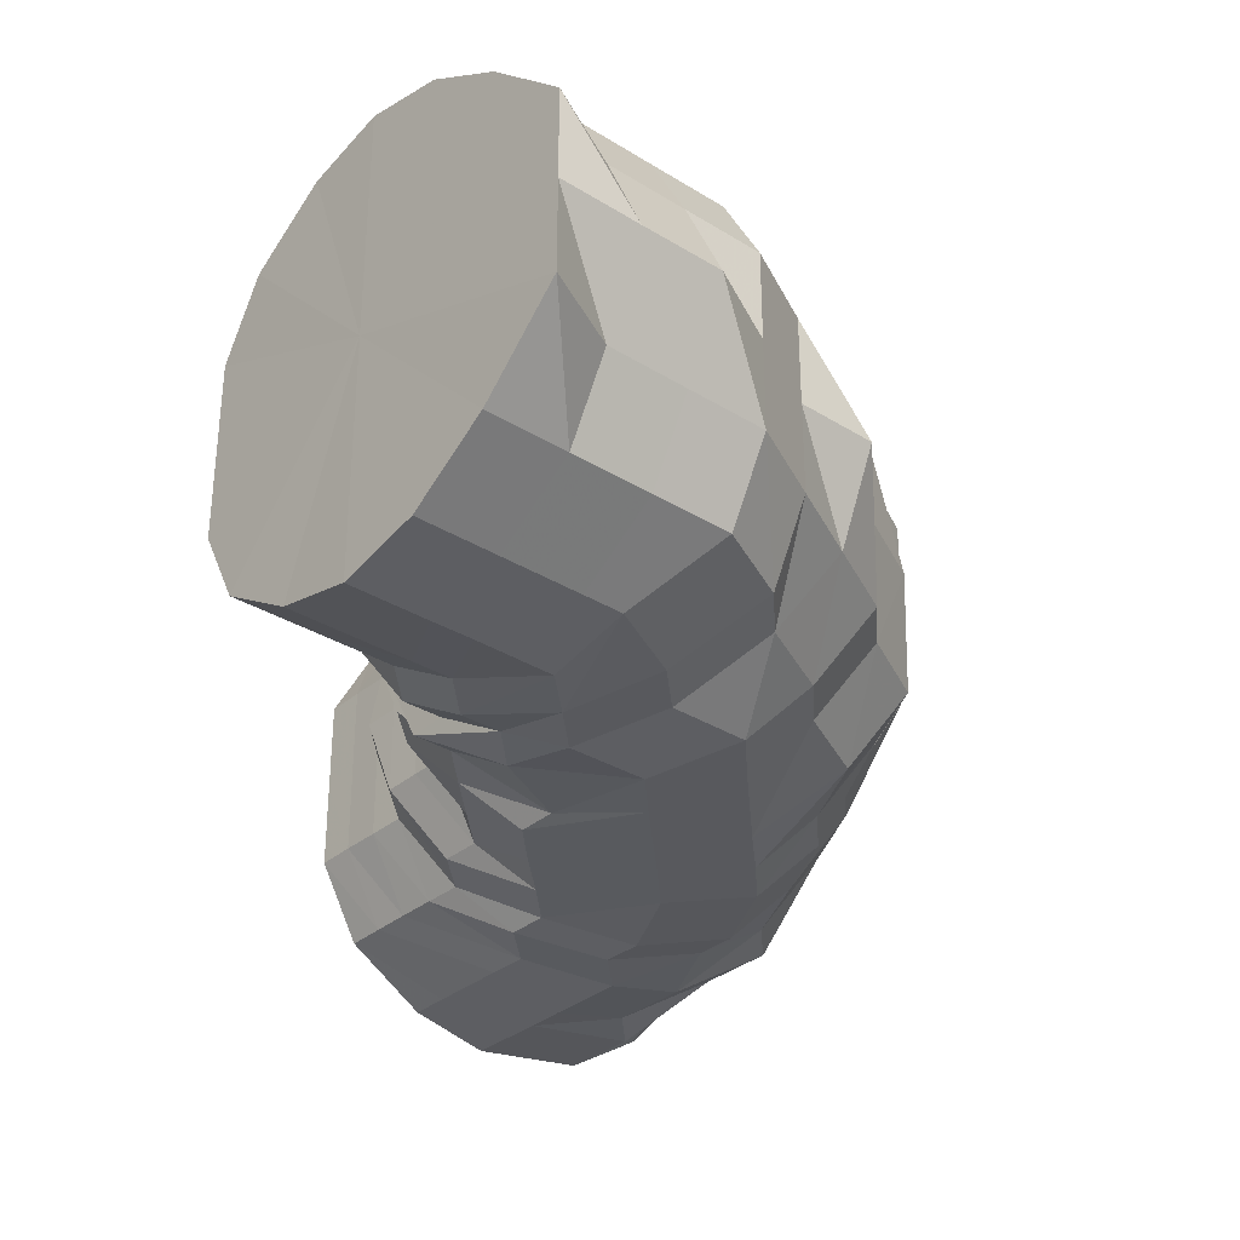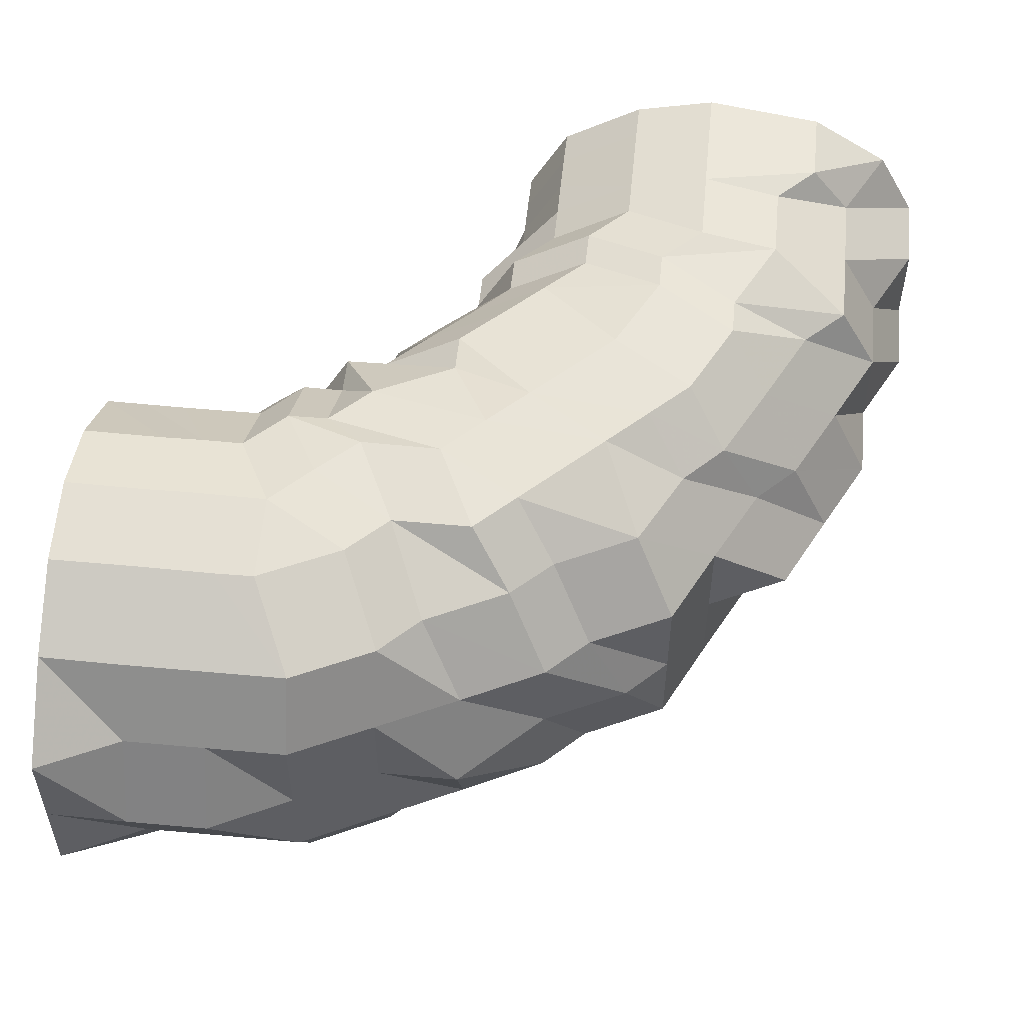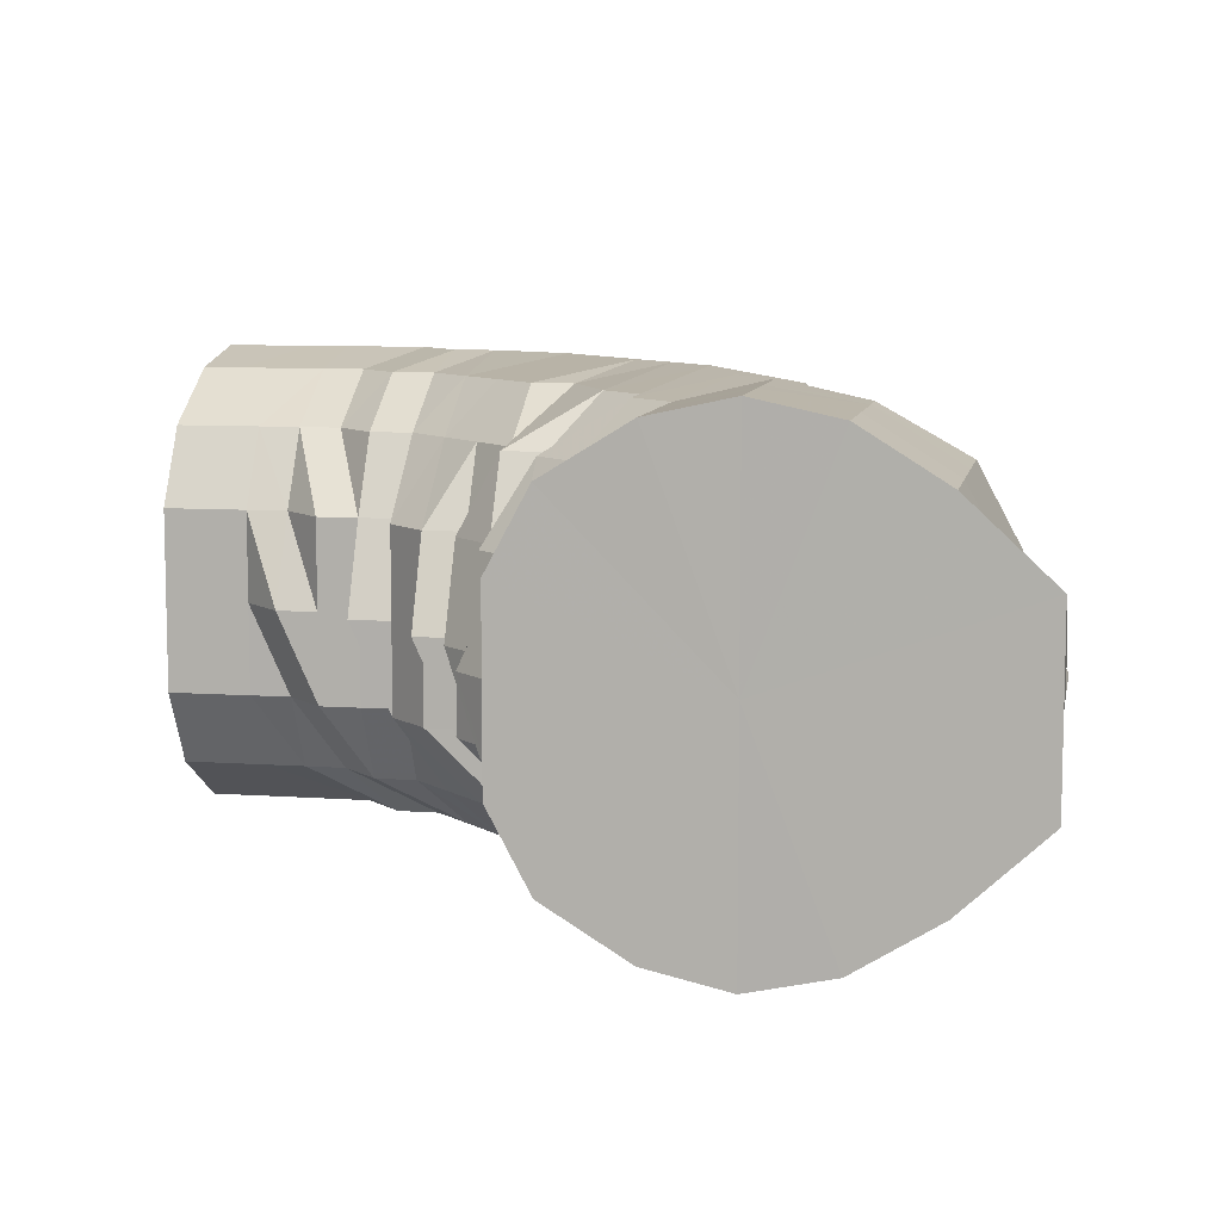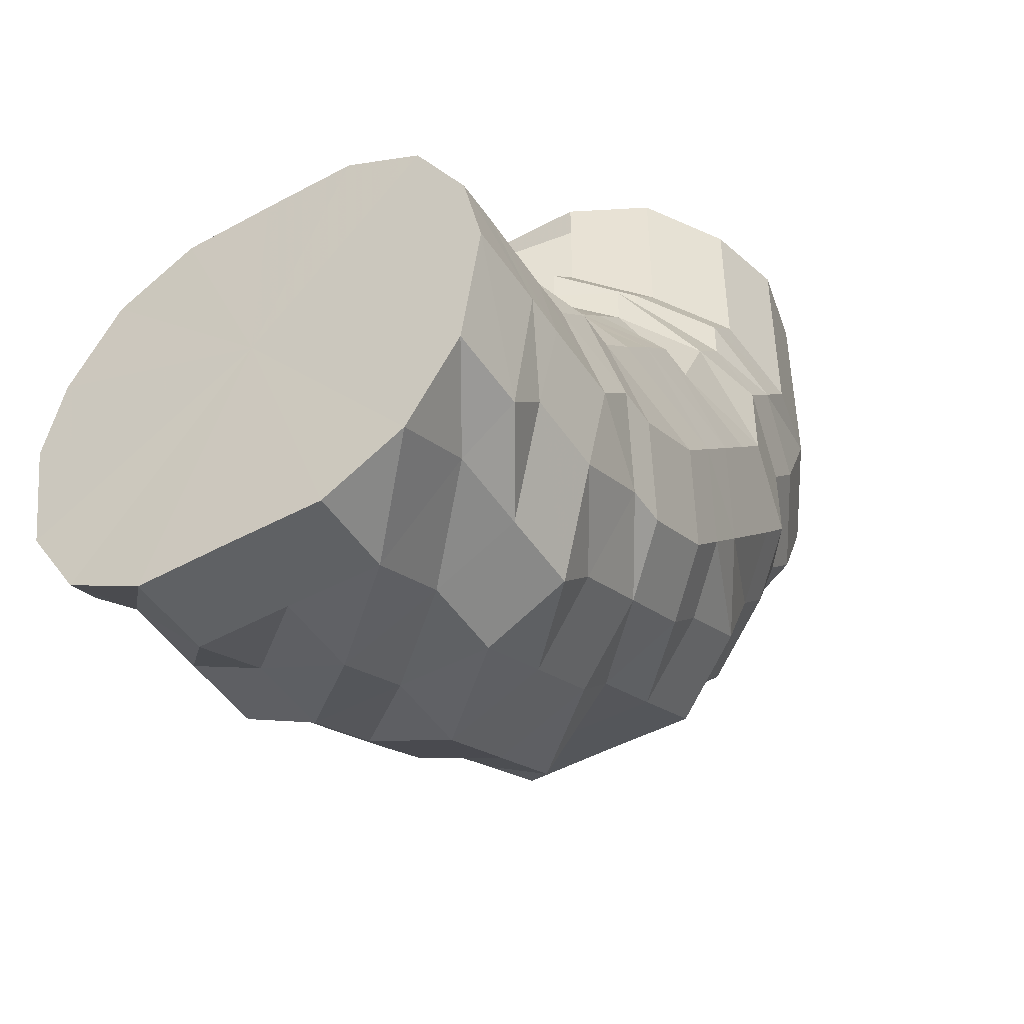
<metadata>
{"format":"obj","ext":"obj","renderer":"f3d","projection":"perspective","resolution":1024,"background":"white","views":[{"elev":-32.5,"azim":-130.7,"up":"+Z"},{"elev":53.1,"azim":-84.1,"up":"+Z"},{"elev":8.7,"azim":-169.1,"up":"+Z"},{"elev":-47.0,"azim":121.6,"up":"+Y"}]}
</metadata>
<code>
o 22927
v 2160 1874 12.41
v 2159 1874 12.41
v 2160 1874 12.39
v 2159 1874 12.39
v 2160 1874 12.37
v 2160 1874 12.39
v 2159 1874 12.37
v 2160 1874 12.35
v 2160 1874 12.37
v 2159 1874 12.41
v 2159 1874 12.39
v 2159 1874 12.37
v 2159 1874 12.43
v 2159 1874 12.41
v 2159 1874 12.43
v 2160 1874 12.41
v 2160 1874 12.43
v 2159 1874 12.43
v 2159 1874 12.45
v 2159 1874 12.45
v 2159 1874 12.45
v 2160 1874 12.43
v 2160 1874 12.45
v 2159 1874 12.46
v 2159 1874 12.46
v 2159 1874 12.46
v 2160 1874 12.45
v 2160 1874 12.46
v 2159 1874 12.46
v 2159 1874 12.46
v 2159 1874 12.46
v 2160 1874 12.46
v 2160 1874 12.46
v 2159 1874 12.46
v 2159 1874 12.46
v 2160 1874 12.46
v 2160 1874 12.46
v 2160 1874 12.46
v 2159 1874 12.45
v 2159 1874 12.45
v 2160 1874 12.45
v 2160 1874 12.46
v 2160 1874 12.45
v 2159 1875 12.43
v 2159 1875 12.43
v 2160 1875 12.43
v 2160 1874 12.45
v 2160 1875 12.43
v 2159 1875 12.41
v 2159 1875 12.41
v 2160 1875 12.41
v 2160 1875 12.43
v 2160 1875 12.41
v 2159 1875 12.39
v 2159 1875 12.39
v 2160 1875 12.39
v 2160 1875 12.41
v 2160 1875 12.39
v 2159 1874 12.37
v 2159 1874 12.37
v 2160 1874 12.37
v 2160 1875 12.39
v 2160 1874 12.37
v 2159 1874 12.35
v 2159 1874 12.35
v 2160 1874 12.35
v 2160 1874 12.37
v 2160 1874 12.35
v 2159 1874 12.35
v 2159 1874 12.35
v 2159 1874 12.35
v 2160 1874 12.35
v 2160 1874 12.35
v 2159 1874 12.35
v 2160 1874 12.35
v 2160 1874 12.35
v 2159 1874 12.35
v 2159 1874 12.35
v 2159 1874 12.37
v 2159 1874 12.39
v 2159 1874 12.39
v 2159 1874 12.41
v 2159 1874 12.37
v 2159 1874 12.35
v 2159 1874 12.39
v 2159 1874 12.43
v 2159 1874 12.41
v 2159 1874 12.43
v 2159 1874 12.45
v 2159 1874 12.45
v 2159 1874 12.46
v 2159 1874 12.46
v 2159 1874 12.46
v 2159 1874 12.46
v 2159 1874 12.46
v 2159 1874 12.46
v 2159 1874 12.45
v 2159 1875 12.45
v 2159 1875 12.43
v 2159 1875 12.45
v 2159 1875 12.43
v 2159 1875 12.43
v 2159 1875 12.45
v 2159 1875 12.43
v 2159 1875 12.41
v 2159 1875 12.43
v 2159 1875 12.39
v 2159 1875 12.41
v 2159 1875 12.41
v 2159 1875 12.43
v 2159 1875 12.41
v 2159 1875 12.41
v 2159 1875 12.39
v 2159 1875 12.39
v 2159 1875 12.39
v 2159 1875 12.41
v 2159 1874 12.37
v 2159 1875 12.37
v 2159 1874 12.35
v 2159 1875 12.37
v 2159 1875 12.39
v 2159 1875 12.39
v 2159 1875 12.41
v 2159 1875 12.41
v 2159 1875 12.43
v 2159 1875 12.39
v 2159 1875 12.41
v 2159 1875 12.41
v 2159 1875 12.43
v 2159 1875 12.37
v 2159 1875 12.39
v 2159 1875 12.35
v 2159 1875 12.37
v 2159 1874 12.35
v 2159 1875 12.35
v 2159 1874 12.35
v 2159 1874 12.35
v 2159 1874 12.35
v 2159 1874 12.35
v 2159 1874 12.35
v 2159 1874 12.35
v 2159 1874 12.35
v 2159 1874 12.35
v 2159 1874 12.37
v 2159 1874 12.37
v 2159 1874 12.39
v 2159 1874 12.41
v 2159 1874 12.39
v 2159 1874 12.43
v 2159 1874 12.41
v 2159 1874 12.43
v 2159 1874 12.45
v 2159 1874 12.45
v 2159 1874 12.46
v 2159 1874 12.46
v 2159 1874 12.46
v 2159 1874 12.46
v 2159 1874 12.46
v 2159 1875 12.46
v 2159 1875 12.45
v 2159 1875 12.43
v 2159 1875 12.46
v 2159 1875 12.45
v 2159 1875 12.43
v 2159 1875 12.43
v 2159 1875 12.41
v 2159 1875 12.41
v 2159 1875 12.43
v 2159 1875 12.41
v 2159 1875 12.43
v 2159 1875 12.39
v 2159 1875 12.39
v 2159 1875 12.37
v 2159 1875 12.39
v 2159 1875 12.39
v 2159 1875 12.41
v 2159 1875 12.43
v 2159 1875 12.45
v 2159 1875 12.37
v 2159 1875 12.39
v 2159 1875 12.39
v 2159 1875 12.41
v 2159 1875 12.37
v 2159 1875 12.35
v 2159 1875 12.35
v 2159 1875 12.37
v 2159 1875 12.35
v 2159 1875 12.37
v 2159 1875 12.35
v 2159 1875 12.37
v 2159 1875 12.39
v 2159 1875 12.41
v 2159 1875 12.41
v 2159 1875 12.41
v 2159 1875 12.43
v 2159 1875 12.35
v 2159 1875 12.35
v 2159 1875 12.35
v 2159 1875 12.35
v 2159 1874 12.35
v 2159 1875 12.35
v 2159 1875 12.35
v 2159 1874 12.37
v 2159 1875 12.35
v 2159 1875 12.37
v 2159 1875 12.37
v 2159 1875 12.35
v 2159 1875 12.35
v 2159 1875 12.37
v 2159 1875 12.35
v 2159 1875 12.37
v 2159 1875 12.35
v 2159 1875 12.35
v 2159 1875 12.37
v 2159 1875 12.35
v 2159 1875 12.35
v 2159 1875 12.37
v 2159 1875 12.35
v 2159 1875 12.37
v 2159 1875 12.37
v 2159 1875 12.37
v 2159 1875 12.37
v 2159 1875 12.39
v 2159 1875 12.41
v 2159 1875 12.39
v 2159 1875 12.39
v 2159 1875 12.41
v 2159 1875 12.39
v 2159 1875 12.43
v 2159 1875 12.37
v 2159 1875 12.41
v 2159 1875 12.43
v 2159 1875 12.35
v 2159 1875 12.39
v 2159 1875 12.35
v 2159 1875 12.35
v 2159 1875 12.37
v 2159 1875 12.35
v 2159 1875 12.35
v 2159 1875 12.41
v 2159 1875 12.39
v 2159 1875 12.37
v 2159 1875 12.35
v 2159 1875 12.43
v 2159 1875 12.41
v 2159 1875 12.43
v 2159 1875 12.45
v 2159 1875 12.45
v 2159 1875 12.45
v 2159 1875 12.46
v 2159 1875 12.46
v 2159 1874 12.46
v 2159 1875 12.46
v 2159 1874 12.46
v 2159 1874 12.45
v 2159 1874 12.46
v 2159 1875 12.46
v 2159 1875 12.46
v 2159 1874 12.43
v 2159 1874 12.45
v 2159 1875 12.46
v 2159 1875 12.46
v 2159 1874 12.41
v 2159 1874 12.43
v 2159 1874 12.45
v 2159 1875 12.46
v 2159 1875 12.46
v 2159 1874 12.41
v 2159 1874 12.43
v 2159 1875 12.45
v 2159 1875 12.46
v 2159 1874 12.39
v 2159 1874 12.41
v 2159 1875 12.43
v 2159 1875 12.45
v 2159 1874 12.39
v 2159 1874 12.37
v 2159 1874 12.37
v 2159 1874 12.35
v 2159 1874 12.35
v 2159 1874 12.37
v 2159 1874 12.39
v 2159 1875 12.39
v 2159 1875 12.41
v 2159 1875 12.43
v 2159 1875 12.41
v 2159 1875 12.39
v 2159 1875 12.39
v 2159 1875 12.41
v 2159 1875 12.43
v 2159 1875 12.45
v 2159 1875 12.39
v 2159 1875 12.41
v 2159 1875 12.43
v 2159 1875 12.45
v 2159 1875 12.39
v 2159 1875 12.39
v 2159 1875 12.41
v 2159 1875 12.41
v 2159 1875 12.41
v 2159 1875 12.39
v 2159 1875 12.37
v 2159 1875 12.35
v 2159 1875 12.35
v 2159 1875 12.35
v 2159 1875 12.37
v 2159 1875 12.39
v 2159 1875 12.39
v 2159 1875 12.37
v 2159 1875 12.41
v 2159 1875 12.41
v 2159 1875 12.39
v 2159 1875 12.41
v 2159 1875 12.43
v 2159 1875 12.43
v 2159 1875 12.43
v 2159 1875 12.41
v 2159 1875 12.43
v 2159 1875 12.45
v 2159 1875 12.45
v 2159 1875 12.43
v 2159 1875 12.46
v 2159 1875 12.46
v 2159 1875 12.45
v 2159 1875 12.46
v 2159 1875 12.45
v 2159 1875 12.46
v 2159 1875 12.46
v 2159 1875 12.45
v 2159 1875 12.46
v 2159 1875 12.45
v 2159 1875 12.46
v 2159 1875 12.46
v 2159 1875 12.46
v 2159 1875 12.46
v 2159 1875 12.46
v 2159 1875 12.43
v 2159 1875 12.45
v 2159 1875 12.43
v 2159 1875 12.43
v 2159 1875 12.41
v 2159 1875 12.46
v 2159 1875 12.46
v 2159 1875 12.46
v 2159 1875 12.46
v 2159 1875 12.45
v 2159 1875 12.46
v 2159 1875 12.45
v 2160 1874 12.41
v 2160 1874 12.39
v 2160 1874 12.41
v 2160 1874 12.37
v 2160 1874 12.43
v 2160 1874 12.35
v 2160 1874 12.45
v 2160 1874 12.35
v 2160 1874 12.46
v 2160 1874 12.35
v 2160 1874 12.46
v 2160 1874 12.37
v 2160 1874 12.46
v 2160 1875 12.39
v 2160 1874 12.45
v 2160 1875 12.41
v 2160 1875 12.43
f 1 2 3
f 3 4 5
f 2 4 6
f 5 7 8
f 4 7 9
f 2 10 4
f 4 11 7
f 10 11 4
f 11 12 7
f 13 10 2
f 10 14 11
f 15 13 2
f 15 2 16
f 17 15 1
f 13 18 10
f 18 14 10
f 19 13 15
f 20 18 13
f 19 20 13
f 21 19 15
f 21 15 22
f 23 21 17
f 24 19 21
f 25 20 19
f 24 25 19
f 26 24 21
f 26 21 27
f 28 26 23
f 29 24 26
f 30 25 24
f 29 30 24
f 31 29 26
f 31 26 32
f 33 31 28
f 34 29 31
f 35 30 29
f 34 35 29
f 36 34 31
f 36 31 37
f 38 36 33
f 39 34 36
f 40 35 34
f 39 40 34
f 41 39 36
f 41 36 42
f 43 41 38
f 44 39 41
f 45 40 39
f 44 45 39
f 46 44 41
f 46 41 47
f 48 46 43
f 49 44 46
f 50 45 44
f 49 50 44
f 51 49 46
f 51 46 52
f 53 51 48
f 54 49 51
f 55 50 49
f 54 55 49
f 56 54 51
f 56 51 57
f 58 56 53
f 59 54 56
f 60 55 54
f 59 60 54
f 61 59 56
f 61 56 62
f 63 61 58
f 64 59 61
f 65 60 59
f 64 65 59
f 66 64 61
f 66 61 67
f 68 66 63
f 69 64 66
f 70 65 64
f 69 70 64
f 71 69 66
f 71 66 72
f 73 71 68
f 8 74 73
f 74 71 75
f 7 74 76
f 7 12 74
f 74 77 71
f 12 77 74
f 77 69 71
f 77 78 69
f 78 70 69
f 12 79 77
f 79 78 77
f 80 79 12
f 11 80 12
f 14 80 11
f 80 81 79
f 14 82 80
f 82 81 80
f 79 83 78
f 81 83 79
f 83 84 78
f 78 84 70
f 81 85 83
f 86 82 14
f 18 86 14
f 82 87 81
f 87 85 81
f 86 88 82
f 88 87 82
f 89 86 18
f 20 89 18
f 90 88 86
f 89 90 86
f 91 89 20
f 25 91 20
f 92 90 89
f 91 92 89
f 93 91 25
f 30 93 25
f 94 92 91
f 93 94 91
f 95 93 30
f 35 95 30
f 96 94 93
f 95 96 93
f 97 95 35
f 40 97 35
f 98 96 95
f 97 98 95
f 99 100 98
f 101 98 97
f 101 102 98
f 98 103 96
f 104 101 97
f 104 97 40
f 105 102 106
f 45 104 40
f 107 108 105
f 109 110 104
f 111 104 45
f 111 112 104
f 50 111 45
f 113 112 111
f 114 111 50
f 114 113 111
f 55 114 50
f 113 115 116
f 117 114 55
f 60 117 55
f 118 113 114
f 117 118 114
f 119 117 60
f 118 120 113
f 65 119 60
f 120 121 113
f 121 122 123
f 124 123 125
f 126 127 124
f 127 128 129
f 120 130 121
f 130 131 121
f 132 130 120
f 130 133 131
f 134 132 120
f 134 120 118
f 132 135 130
f 135 133 130
f 136 132 134
f 137 135 132
f 136 137 132
f 138 134 118
f 138 118 117
f 119 138 117
f 139 134 138
f 139 136 134
f 140 138 119
f 140 139 138
f 141 140 119
f 141 119 65
f 70 141 65
f 84 141 70
f 142 140 141
f 84 142 141
f 143 139 140
f 142 143 140
f 144 142 84
f 83 144 84
f 85 144 83
f 144 145 142
f 145 143 142
f 85 146 144
f 146 145 144
f 147 146 85
f 87 147 85
f 146 148 145
f 149 147 87
f 88 149 87
f 147 150 146
f 150 148 146
f 149 151 147
f 151 150 147
f 152 149 88
f 90 152 88
f 153 151 149
f 152 153 149
f 154 152 90
f 92 154 90
f 155 153 152
f 154 155 152
f 156 154 92
f 94 156 92
f 157 155 154
f 156 157 154
f 158 156 94
f 96 158 94
f 103 158 96
f 158 159 156
f 159 157 156
f 103 160 158
f 160 159 158
f 161 160 103
f 159 162 157
f 160 163 159
f 163 162 159
f 164 163 160
f 161 164 160
f 164 165 163
f 166 164 161
f 167 165 168
f 166 169 170
f 171 172 169
f 173 174 171
f 108 166 161
f 175 166 108
f 176 161 177
f 177 161 178
f 131 175 108
f 133 175 131
f 179 180 175
f 175 181 182
f 133 183 175
f 184 183 133
f 135 184 133
f 184 185 183
f 185 186 183
f 187 188 186
f 185 189 186
f 190 186 191
f 191 192 193
f 192 194 195
f 196 189 185
f 197 185 184
f 197 196 185
f 198 197 184
f 198 184 135
f 137 198 135
f 196 199 189
f 200 198 137
f 201 197 198
f 200 201 198
f 201 202 197
f 202 196 197
f 203 201 200
f 202 204 196
f 204 199 196
f 205 202 201
f 203 205 201
f 206 204 202
f 205 206 202
f 199 207 189
f 208 207 209
f 204 210 199
f 206 211 204
f 211 210 204
f 199 212 207
f 210 212 199
f 212 213 207
f 211 214 210
f 210 215 212
f 214 215 210
f 215 216 212
f 212 216 213
f 214 217 215
f 215 218 216
f 217 218 215
f 217 219 218
f 207 213 220
f 207 220 221
f 222 221 223
f 223 224 167
f 221 220 225
f 221 225 226
f 226 225 224
f 225 227 224
f 220 228 225
f 225 228 227
f 224 227 229
f 220 230 228
f 213 230 220
f 231 229 232
f 213 233 230
f 216 233 213
f 230 234 228
f 216 235 233
f 218 235 216
f 218 236 235
f 233 237 230
f 230 237 234
f 235 238 233
f 233 238 237
f 235 239 238
f 228 234 240
f 228 240 227
f 237 241 234
f 238 242 237
f 237 242 241
f 238 243 242
f 227 240 244
f 227 244 229
f 234 245 240
f 234 241 245
f 240 246 244
f 240 245 246
f 229 244 247
f 244 246 248
f 244 248 247
f 229 247 249
f 165 229 249
f 165 249 163
f 163 249 162
f 249 247 250
f 249 250 162
f 247 248 251
f 247 251 250
f 162 250 252
f 162 252 157
f 157 252 155
f 250 253 252
f 250 251 253
f 252 254 155
f 252 253 254
f 155 254 153
f 254 255 153
f 153 255 151
f 253 256 254
f 254 256 255
f 251 257 253
f 253 257 256
f 251 258 257
f 248 258 251
f 255 259 151
f 151 259 150
f 256 260 255
f 255 260 259
f 257 261 256
f 256 261 260
f 258 262 257
f 257 262 261
f 259 263 150
f 150 263 148
f 260 264 259
f 259 264 263
f 261 265 260
f 260 265 264
f 262 266 261
f 261 266 265
f 262 267 266
f 264 268 263
f 265 269 264
f 264 269 268
f 266 270 265
f 265 270 269
f 266 271 270
f 267 271 266
f 263 268 272
f 263 272 148
f 269 273 268
f 270 274 269
f 269 274 273
f 271 275 270
f 270 275 274
f 268 276 272
f 268 273 276
f 148 272 277
f 148 277 145
f 145 277 143
f 272 278 277
f 272 276 278
f 277 279 143
f 277 278 279
f 143 279 139
f 279 136 139
f 279 280 136
f 278 280 279
f 280 137 136
f 280 200 137
f 278 281 280
f 281 200 280
f 276 281 278
f 281 203 200
f 276 282 281
f 282 203 281
f 273 282 276
f 282 283 203
f 273 284 282
f 284 283 282
f 274 284 273
f 283 205 203
f 274 285 284
f 275 285 274
f 284 286 283
f 285 286 284
f 283 287 205
f 286 287 283
f 287 206 205
f 287 288 206
f 288 211 206
f 286 289 287
f 289 288 287
f 285 290 286
f 290 289 286
f 291 290 285
f 275 291 285
f 288 292 211
f 292 214 211
f 289 293 288
f 293 292 288
f 290 294 289
f 294 293 289
f 291 295 290
f 295 294 290
f 292 296 214
f 296 217 214
f 296 297 217
f 298 297 296
f 298 297 299
f 300 298 296
f 300 296 292
f 293 300 292
f 301 302 217
f 301 302 299
f 302 303 218
f 302 303 299
f 303 304 235
f 303 304 299
f 304 305 238
f 304 305 299
f 305 306 299
f 305 306 242
f 306 307 299
f 306 307 308
f 242 309 308
f 242 308 241
f 241 308 310
f 241 310 245
f 308 311 310
f 308 312 311
f 307 313 311
f 307 313 299
f 245 310 314
f 245 314 246
f 310 311 315
f 310 315 314
f 311 316 315
f 311 317 316
f 313 318 316
f 313 318 299
f 318 319 299
f 318 319 320
f 316 321 320
f 319 322 299
f 319 322 323
f 320 324 323
f 322 325 299
f 316 320 326
f 315 316 326
f 322 325 327
f 325 328 299
f 328 329 299
f 325 328 330
f 328 329 331
f 323 332 327
f 327 333 330
f 330 334 331
f 323 327 335
f 330 331 295
f 327 330 336
f 336 330 295
f 335 327 336
f 295 331 294
f 336 295 291
f 331 337 294
f 294 337 293
f 331 338 337
f 337 300 293
f 338 339 337
f 337 339 300
f 338 339 299
f 340 341 300
f 340 341 299
f 342 336 291
f 335 336 342
f 342 291 275
f 271 342 275
f 343 342 271
f 343 335 342
f 267 343 271
f 344 335 343
f 344 323 335
f 320 323 344
f 326 320 344
f 345 344 343
f 326 344 345
f 345 343 267
f 346 326 345
f 315 326 346
f 314 315 346
f 347 345 267
f 346 345 347
f 347 267 262
f 258 347 262
f 348 346 347
f 348 347 258
f 314 346 348
f 248 348 258
f 246 314 348
f 246 348 248
f 349 350 351
f 350 352 351
f 353 349 351
f 352 354 351
f 355 353 351
f 354 356 351
f 357 355 351
f 356 358 351
f 359 357 351
f 358 360 351
f 361 359 351
f 360 362 351
f 363 361 351
f 362 364 351
f 365 363 351
f 364 365 351

</code>
